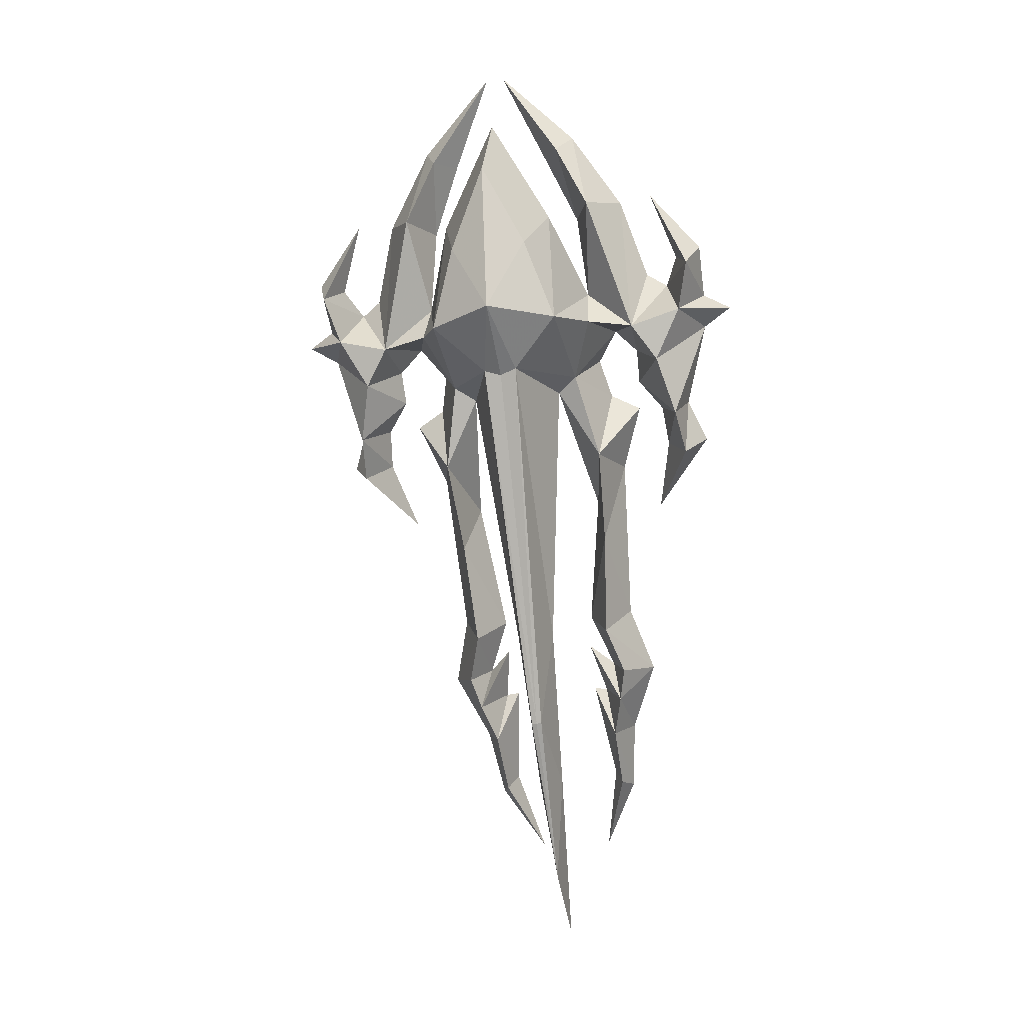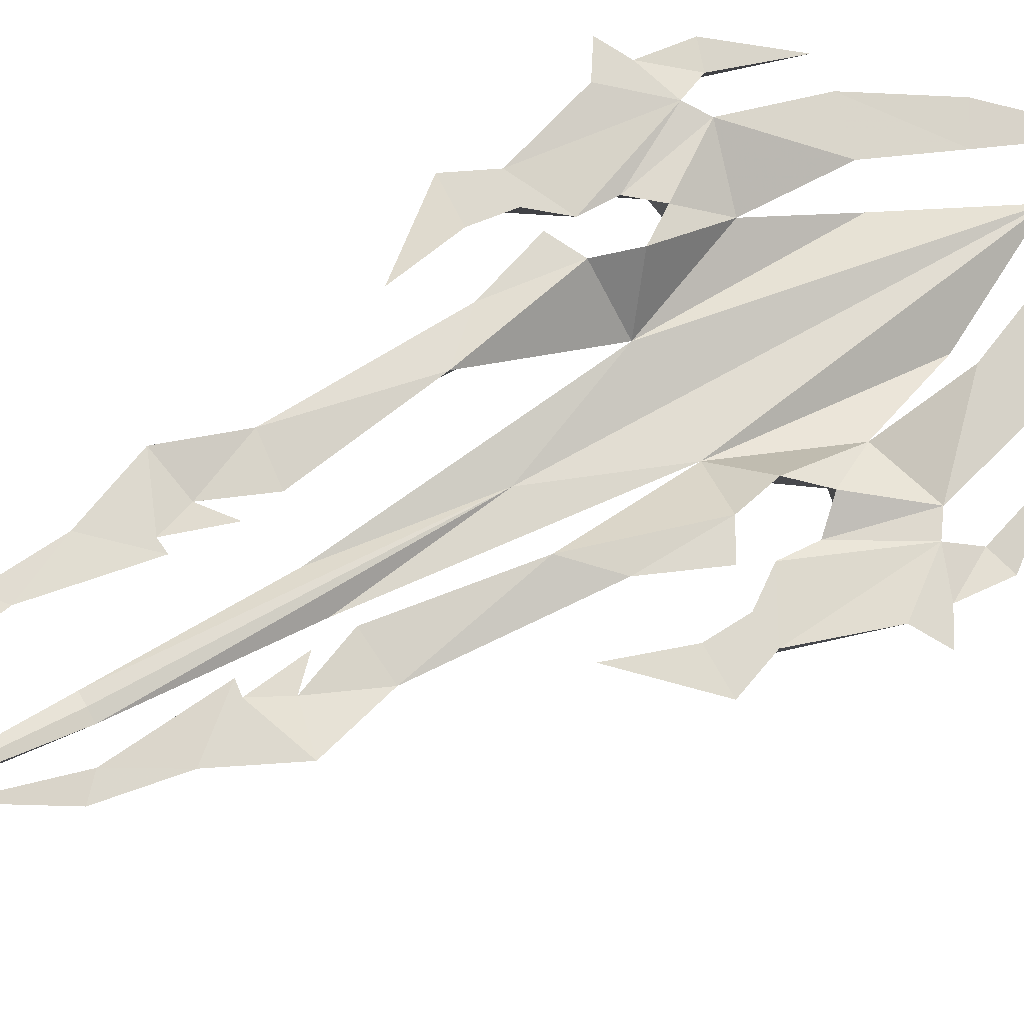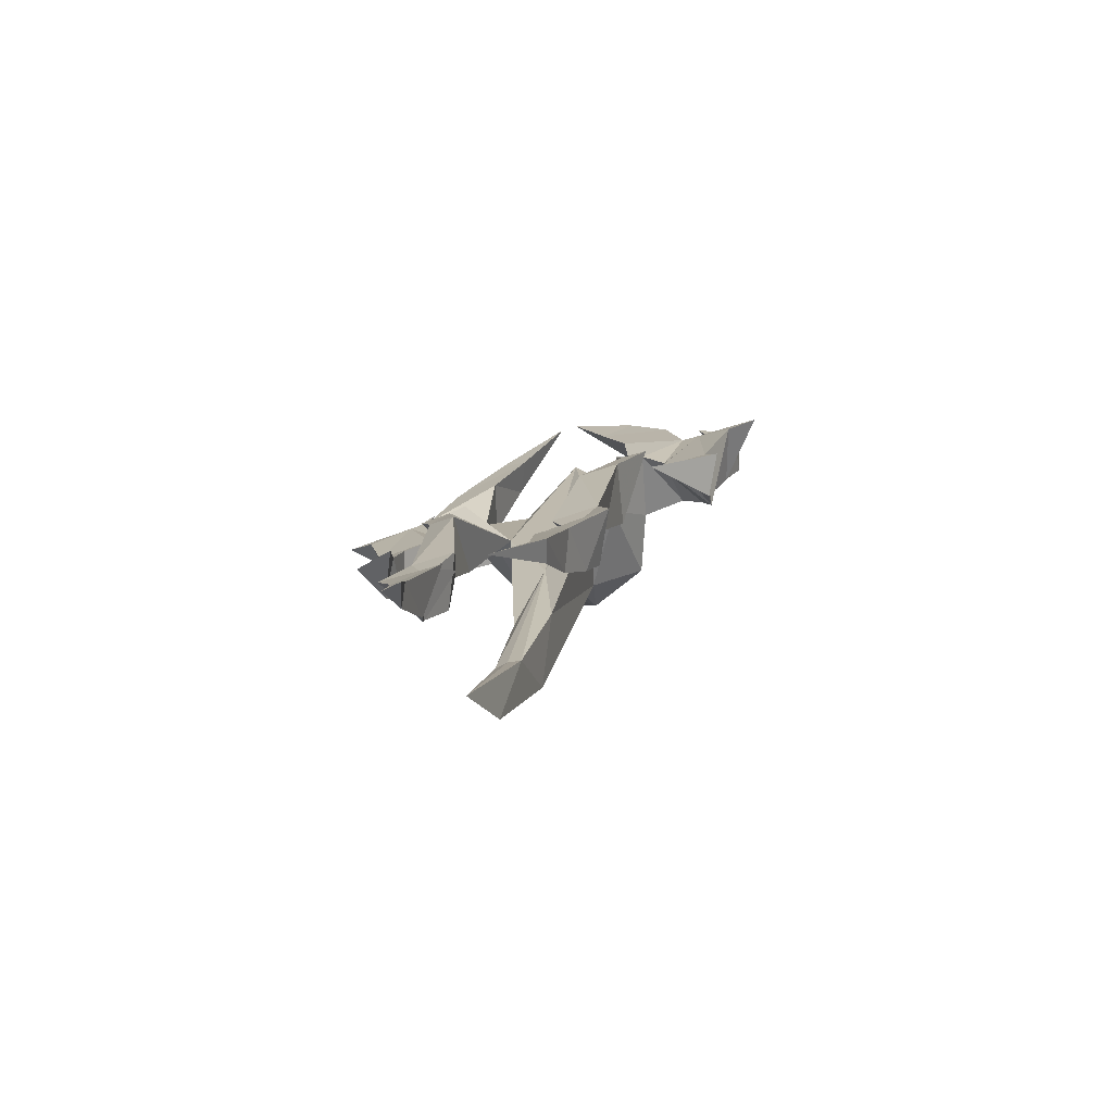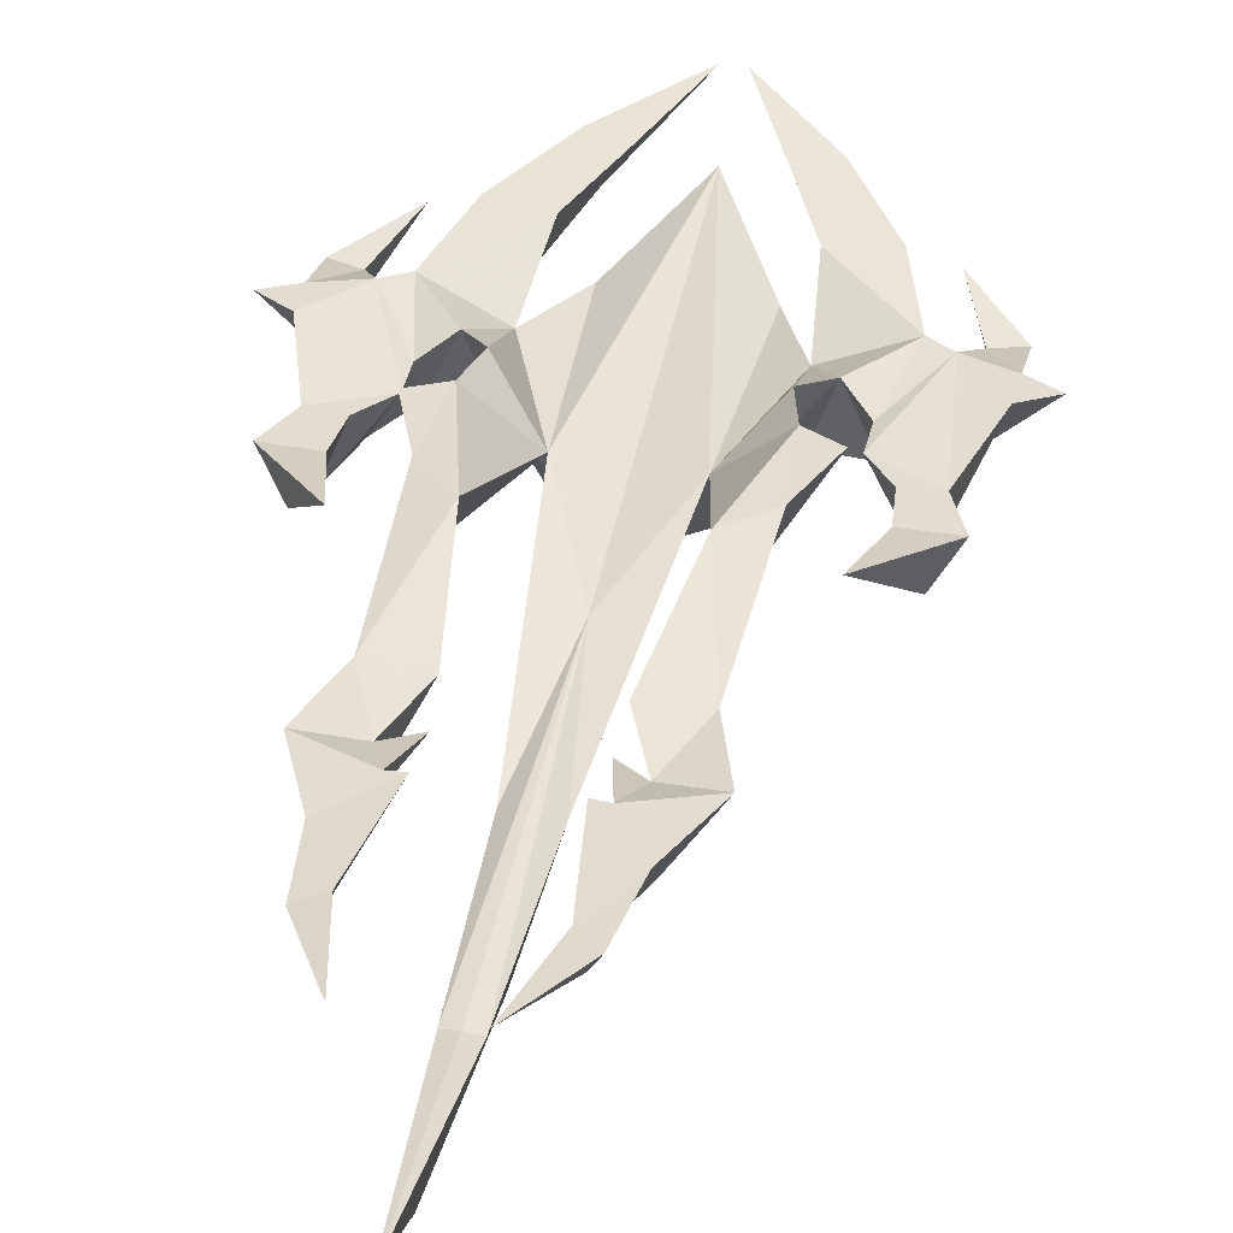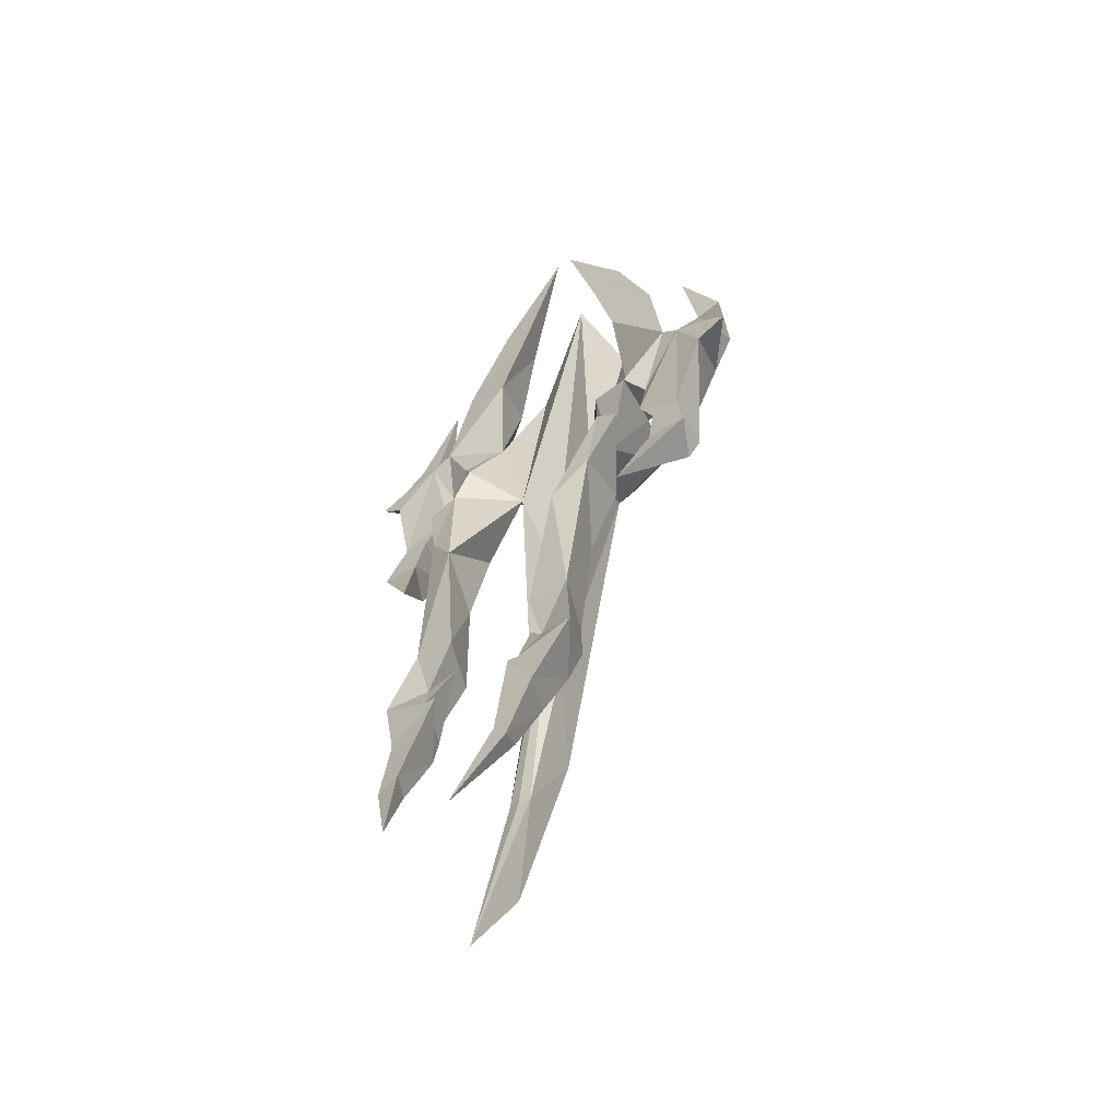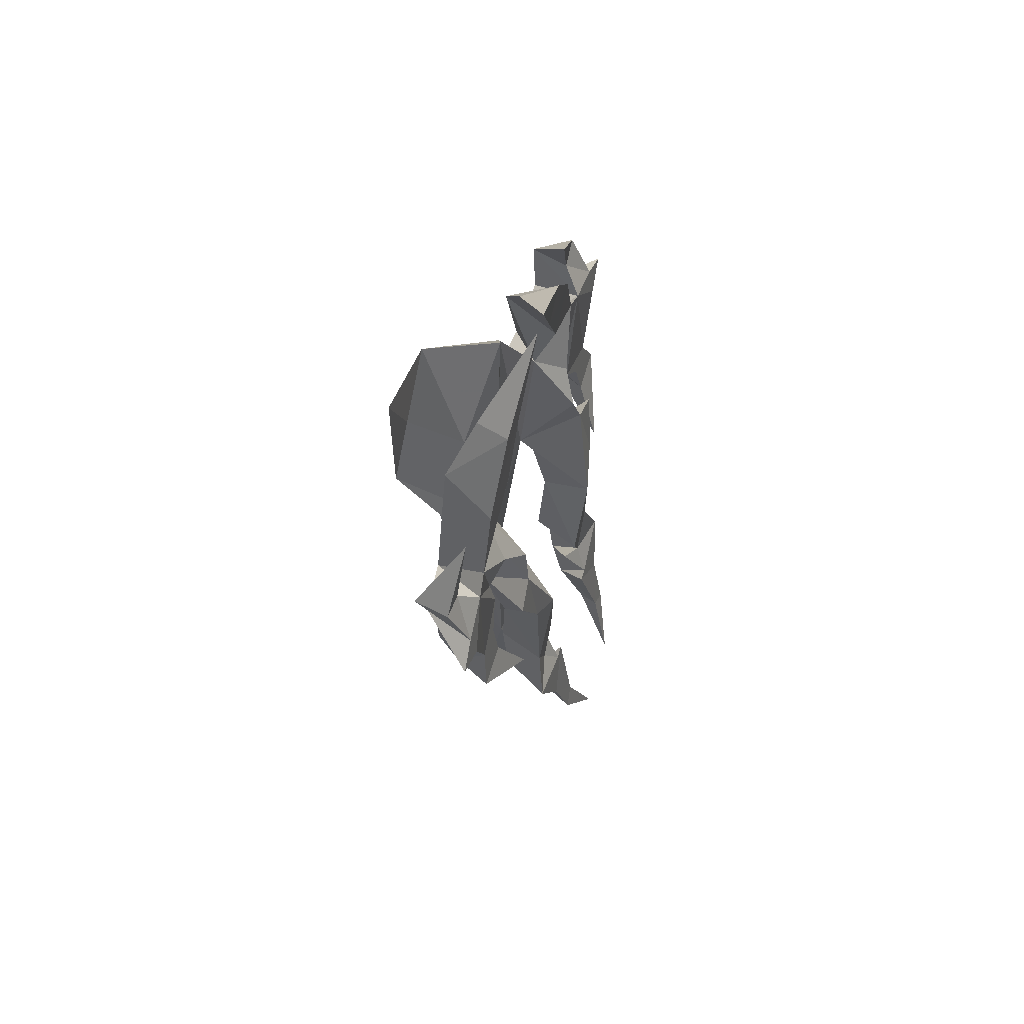
<metadata>
{"format":"obj","ext":"obj","renderer":"f3d","projection":"perspective","resolution":1024,"background":"white","views":[{"elev":2.4,"azim":11.2,"up":"+Z"},{"elev":77.1,"azim":-123.7,"up":"+Y"},{"elev":-73.8,"azim":-160.4,"up":"+Z"},{"elev":44.6,"azim":-173.9,"up":"+Y"},{"elev":-47.2,"azim":-140.3,"up":"+Z"},{"elev":71.9,"azim":106.6,"up":"+Z"}]}
</metadata>
<code>
g common_RightHandItem_12070
v -3.333 -3.936 3.853
v -5.548 -3.39 7.244
v -5.389 -5.918 5.421
v -3.849 -6.054 2.785
v -2.733 -6.236 0.1353
v -2.038 -2.942 1.097
v -2.471 -3.176 -1.916
v -4.206 -5.737 -1.658
v -3.12 -2.917 -2.492
v -4.956 -7.185 0.4718
v -4.749 -5.693 -1.898
v -3.646 -4.596 -14.5
v -3.475 -4.589 -14.47
v -3.27 -3.334 -11.38
v -3.012 -2.726 -16.94
v -3.129 -3.084 -20.41
v -1.875 1.53 -20.05
v -0.8063 0.8134 -17.57
v -1.138 0.04713 -17.37
v -1.278 -0.9753 -15.34
v -0.7053 0.2973 -15.21
v -1.003 -1.513 -13.94
v -1.459 -2.169 -11.29
v -0.7688 -0.4941 -10.71
v -1.527 -2.108 -7.865
v 0.4099 -0.7885 -6.657
v 2.211 -1.631 -4.173
v 1.558 -2.869 -4.623
v 0.6063 -3.96 -1.288
v 2.154 -1.922 -0.05201
v 1.377 -3.857 0.5039
v 2.121 -2.121 1.078
v 1.663 -4.098 2.164
v 2.013 -2.865 2.777
v 1.541 -1.878 -2.824
v 1.254 -3.613 -3.204
v -1.165 -1.946 -0.2024
v -0.3253 -2.241 -0.9235
v -0.3022 -4.01 -0.09049
v -0.9823 -0.7101 -5.239
v -0.3724 -1.089 -3.03
v -1.621 -2.931 -4.722
v -1.945 -4.128 4.343
v -0.9432 -2.33 4.475
v -2.746 -2.311 6.904
v -3.172 -3.427 6.379
v -5.387 -2.184 9.195
v 0.04894 -2.289 1.851
v 0.8002 -1.626 -4.326
v 0.5805 -1.859 -3.02
v -0.2572 -2.039 -2.066
v 0.7637 -2.207 1.447
v 1.173 -2.816 2.424
v 0.2055 -2.783 4.678
v 3.068 -2.028 0.6313
v -1.477 0.7166 -17.08
v -2.198 0.02176 -13.78
v -1.754 0.0299 -13.78
v -2.268 -0.782 -12.06
v -1.411 -0.4463 -12.71
v -2.282 -0.4691 -10.99
v 0.07311 -0.1001 -12.88
v -2.035 -0.3937 -6.588
v -1.401 -1.185 -2.571
v -1.832 -1.418 -1.285
v -0.8367 -1.784 -12.83
v -3.774 -2.266 6.207
v -2.562 -2.246 3.917
v -1.844 -4.185 0.05927
v -3.12 -2.917 -2.492
v -1.832 -1.418 -1.285
v -1.401 -1.185 -2.571
v -3.333 -3.936 3.853
v -5.548 -3.39 7.244
v -1.165 -1.946 -0.2024
v 0.04894 -2.289 1.851
v -0.3253 -2.241 -0.9235
v 0.8002 -1.626 -4.326
v 2.211 -1.631 -4.173
v 0.4099 -0.7885 -6.657
v 2.154 -1.922 -0.05201
v 2.121 -2.121 1.078
v 3.068 -2.028 0.6313
v 1.173 -2.816 2.424
v 2.013 -2.865 2.777
v 0.7637 -2.207 1.447
v 0.2055 -2.783 4.678
v 1.541 -1.878 -2.824
v 0.5805 -1.859 -3.02
v -0.2572 -2.039 -2.066
v -0.9823 -0.7101 -5.239
v -0.3724 -1.089 -3.03
v -1.477 0.7166 -17.08
v -0.8063 0.8134 -17.57
v -1.875 1.53 -20.05
v -2.035 -0.3937 -6.588
v -2.038 -2.942 1.097
v -2.746 -2.311 6.904
v -3.774 -2.266 6.207
v -5.387 -2.184 9.195
v -0.9432 -2.33 4.475
v -2.562 -2.246 3.917
v -0.7688 -0.4941 -10.71
v -2.282 -0.4691 -10.99
v -1.411 -0.4463 -12.71
v 0.07311 -0.1001 -12.88
v -1.754 0.0299 -13.78
v -0.7053 0.2973 -15.21
v -2.198 0.02176 -13.78
v -4.345 -3.261 -6.514
v -3.43 -2.659 -16.97
v -3.012 -2.726 -16.94
v -2.904 -1.268 -22.98
v -2.268 -0.782 -12.06
v -2.904 -1.268 -22.98
v -3.27 -3.334 -11.38
v -7.141 -3.936 3.52
v -6.447 -6.054 2.558
v -7.086 -6.236 -0.2455
v -7.938 -2.942 0.5805
v -6.988 -3.176 -2.311
v -6.25 -2.917 -2.766
v -5.324 -5.737 -1.756
v -3.82 -4.589 -14.5
v -4.559 -3.334 -11.49
v -3.847 -2.726 -17.01
v -4.426 1.53 -20.28
v -5.617 0.04713 -17.76
v -5.909 0.8134 -18.02
v -5.832 -0.9753 -15.74
v -6.345 -1.513 -14.41
v -6.418 0.2973 -15.71
v -6.356 -2.169 -11.72
v -6.885 -2.108 -8.333
v -7.137 -0.4941 -11.27
v -9.002 -0.7885 -7.48
v -10.49 -2.869 -5.677
v -11.21 -1.631 -5.347
v -10.13 -3.96 -2.227
v -11.2 -3.857 -0.5963
v -11.87 -1.922 -1.279
v -12.03 -2.121 -0.1596
v -11.77 -4.098 0.9885
v -12.22 -2.865 1.532
v -10.78 -1.878 -3.902
v -10.43 -3.613 -4.226
v -8.572 -1.946 -0.8505
v -9.441 -4.01 -0.89
v -9.274 -2.241 -1.706
v -7.877 -0.7101 -5.843
v -7.338 -2.931 -5.222
v -8.862 -1.089 -3.773
v -8.593 -4.128 3.761
v -7.738 -3.427 5.98
v -8.25 -2.311 6.423
v -9.603 -2.33 3.718
v -5.988 -2.184 9.143
v -10.12 -2.289 0.9612
v -9.791 -1.626 -5.252
v -9.802 -1.859 -3.928
v -9.142 -2.039 -2.843
v -10.76 -2.206 0.4388
v -11.33 -2.816 1.33
v -10.77 -2.783 3.718
v -12.89 -2.028 -0.7646
v -5.335 0.7166 -17.42
v -5.198 0.02176 -14.04
v -5.634 0.02991 -14.12
v -5.427 -0.782 -12.34
v -6.157 -0.4463 -13.13
v -5.599 -0.4691 -11.28
v -7.589 -0.1001 -13.55
v -6.606 -0.3937 -6.988
v -7.928 -1.185 -3.142
v -7.727 -1.418 -1.8
v -6.702 -1.784 -13.34
v -7.115 -2.266 5.915
v -7.912 -2.246 3.449
v -7.949 -4.185 -0.4749
v -6.25 -2.917 -2.766
v -7.928 -1.185 -3.142
v -7.727 -1.418 -1.8
v -7.141 -3.936 3.52
v -8.572 -1.946 -0.8505
v -10.12 -2.289 0.9612
v -7.938 -2.942 0.5805
v -9.791 -1.626 -5.252
v -9.002 -0.7885 -7.48
v -11.21 -1.631 -5.347
v -11.87 -1.922 -1.279
v -12.89 -2.028 -0.7646
v -12.03 -2.121 -0.1596
v -11.33 -2.816 1.33
v -10.76 -2.206 0.4388
v -12.22 -2.865 1.532
v -10.77 -2.783 3.718
v -10.78 -1.878 -3.902
v -9.142 -2.039 -2.843
v -9.802 -1.859 -3.928
v -9.274 -2.241 -1.706
v -7.877 -0.7101 -5.843
v -8.862 -1.089 -3.773
v -5.335 0.7166 -17.42
v -4.426 1.53 -20.28
v -5.909 0.8134 -18.02
v -6.606 -0.3937 -6.988
v -8.25 -2.311 6.423
v -5.988 -2.184 9.143
v -7.115 -2.266 5.915
v -7.912 -2.246 3.449
v -9.603 -2.33 3.718
v -7.137 -0.4941 -11.27
v -5.599 -0.4691 -11.28
v -6.157 -0.4463 -13.13
v -7.589 -0.1001 -13.55
v -5.634 0.02991 -14.12
v -6.418 0.2973 -15.71
v -5.198 0.02176 -14.04
v -3.847 -2.726 -17.01
v -5.427 -0.782 -12.34
v -4.559 -3.334 -11.49
f 1 2 3
f 3 4 1
f 5 6 1
f 1 4 5
f 7 8 9
f 10 8 5
f 5 4 10
f 8 11 12
f 12 13 8
f 14 13 15
f 15 13 16
f 11 8 10
f 10 4 3
f 9 8 14
f 16 13 12
f 14 8 13
f 17 18 19
f 20 21 22
f 23 24 25
f 26 27 28
f 29 30 31
f 32 33 31
f 32 34 33
f 28 27 35
f 28 35 36
f 36 30 29
f 37 38 39
f 40 41 42
f 43 44 45
f 45 46 43
f 45 47 46
f 44 43 39
f 39 48 44
f 26 28 49
f 36 50 49
f 49 28 36
f 36 29 51
f 38 51 29
f 39 52 48
f 52 31 33
f 33 53 52
f 54 53 33
f 34 54 33
f 30 55 31
f 55 32 31
f 31 52 39
f 39 29 31
f 39 38 29
f 18 21 20
f 20 19 18
f 17 19 56
f 57 20 58
f 59 58 22
f 60 23 61
f 59 22 60
f 62 24 23
f 56 20 57
f 20 56 19
f 61 23 25
f 63 25 42
f 7 42 64
f 41 64 42
f 7 64 65
f 61 25 63
f 24 40 25
f 9 42 7
f 21 62 22
f 60 66 23
f 20 22 58
f 62 23 66
f 67 46 47
f 46 67 68
f 68 43 46
f 43 68 6
f 37 39 69
f 39 43 6
f 39 6 69
f 37 69 7
f 7 65 37
f 25 40 42
f 9 63 42
f 50 36 51
f 36 35 30
f 6 5 69
f 5 7 69
f 5 8 7
f 62 66 22
f 22 66 60
f 70 71 72
f 73 70 74
f 75 76 77
f 78 79 80
f 81 82 83
f 84 85 82
f 82 86 84
f 85 84 87
f 88 89 90
f 90 86 88
f 86 90 77
f 77 76 86
f 79 78 89
f 89 88 79
f 91 72 92
f 93 94 95
f 70 72 96
f 70 97 71
f 98 99 100
f 99 98 101
f 101 102 99
f 102 101 76
f 76 97 102
f 71 97 75
f 103 104 96
f 96 91 103
f 105 103 106
f 107 106 108
f 109 108 93
f 74 70 110
f 111 112 113
f 88 86 81
f 107 114 105
f 105 106 107
f 107 108 109
f 93 108 94
f 104 103 105
f 15 16 115
f 81 86 82
f 110 70 116
f 112 111 110
f 110 116 112
f 73 97 70
f 96 72 91
f 117 118 3
f 3 2 117
f 119 118 117
f 117 120 119
f 121 122 123
f 10 119 123
f 119 10 118
f 123 124 12
f 12 11 123
f 125 126 124
f 126 16 124
f 11 10 123
f 10 3 118
f 122 125 123
f 16 12 124
f 125 124 123
f 127 128 129
f 130 131 132
f 133 134 135
f 136 137 138
f 139 140 141
f 142 140 143
f 142 143 144
f 137 145 138
f 137 146 145
f 146 139 141
f 147 148 149
f 150 151 152
f 153 154 155
f 155 156 153
f 155 154 157
f 156 158 148
f 148 153 156
f 136 159 137
f 146 137 159
f 159 160 146
f 146 161 139
f 149 139 161
f 148 158 162
f 162 163 143
f 143 140 162
f 164 143 163
f 144 143 164
f 141 140 165
f 165 140 142
f 140 139 148
f 148 162 140
f 148 139 149
f 129 128 130
f 130 132 129
f 127 166 128
f 167 168 130
f 169 131 168
f 170 171 133
f 169 170 131
f 172 133 135
f 166 167 130
f 130 128 166
f 171 134 133
f 173 151 134
f 121 174 151
f 152 151 174
f 121 175 174
f 171 173 134
f 135 134 150
f 122 121 151
f 132 131 172
f 170 133 176
f 130 168 131
f 172 176 133
f 177 157 154
f 154 153 178
f 178 177 154
f 153 120 178
f 147 179 148
f 148 120 153
f 148 179 120
f 147 175 121
f 121 179 147
f 134 151 150
f 122 151 173
f 160 161 146
f 146 141 145
f 120 179 119
f 119 179 121
f 119 121 123
f 172 131 176
f 131 170 176
f 180 181 182
f 183 74 180
f 184 185 186
f 187 188 189
f 190 191 192
f 193 194 192
f 192 195 193
f 195 196 193
f 197 194 198
f 198 199 197
f 194 185 200
f 200 198 194
f 189 197 199
f 199 187 189
f 201 202 181
f 203 204 205
f 180 206 181
f 180 182 186
f 207 208 209
f 209 210 211
f 211 207 209
f 210 186 185
f 185 211 210
f 182 184 186
f 212 201 206
f 206 213 212
f 214 215 212
f 216 217 215
f 218 203 217
f 74 110 180
f 111 113 219
f 197 190 194
f 216 215 214
f 214 220 216
f 216 218 217
f 203 205 217
f 213 214 212
f 126 115 16
f 190 192 194
f 110 221 180
f 219 221 110
f 110 111 219
f 183 180 186
f 206 201 181
f 184 200 185
f 75 97 76

</code>
